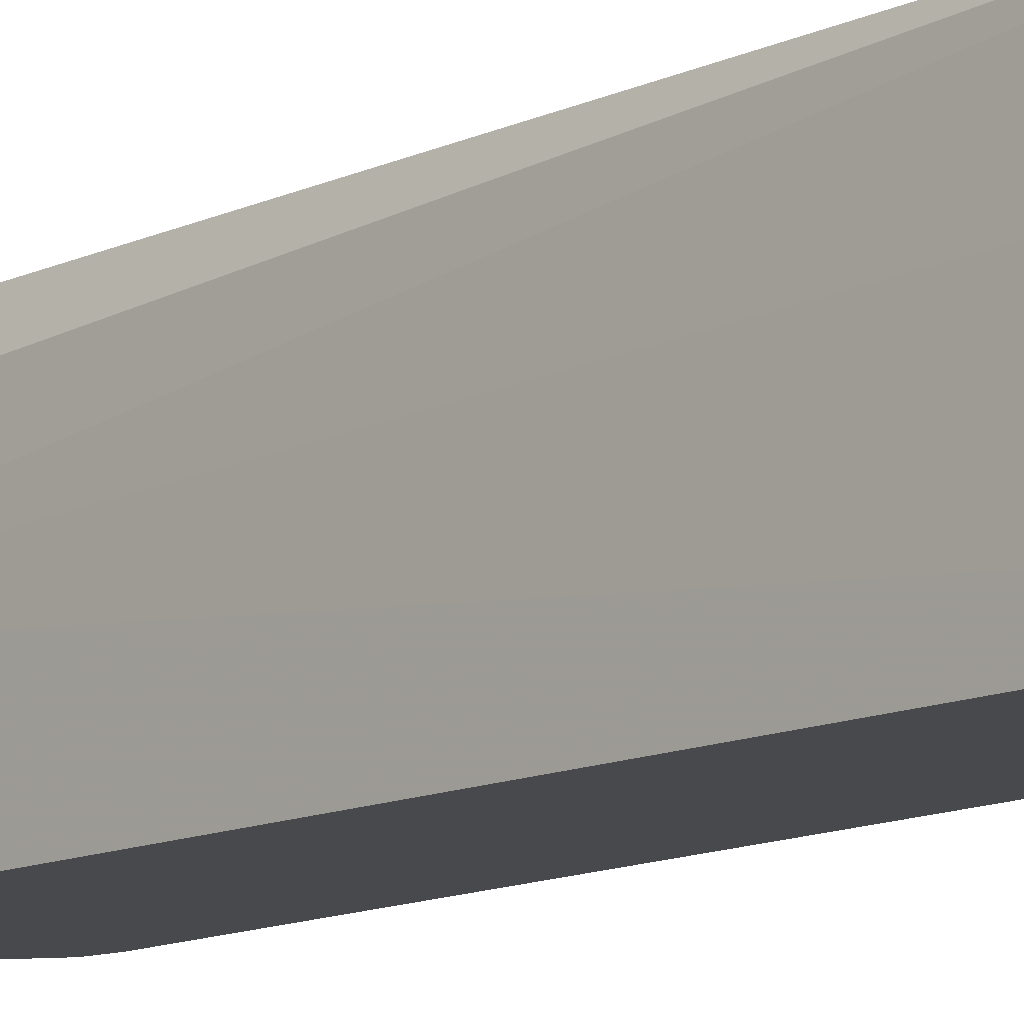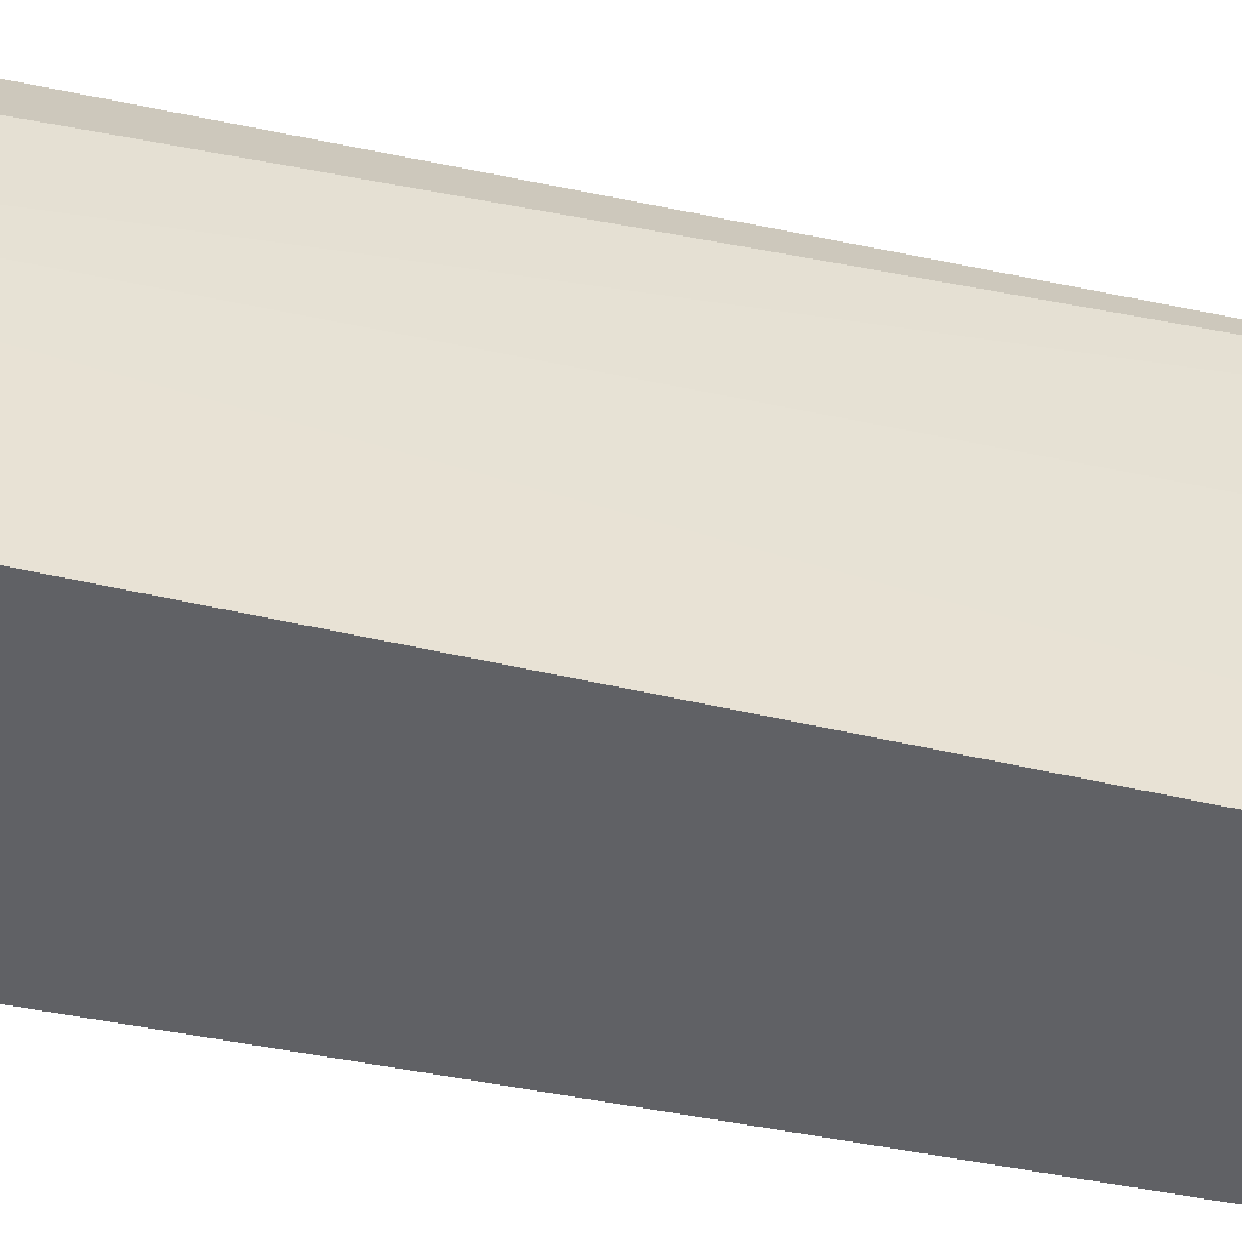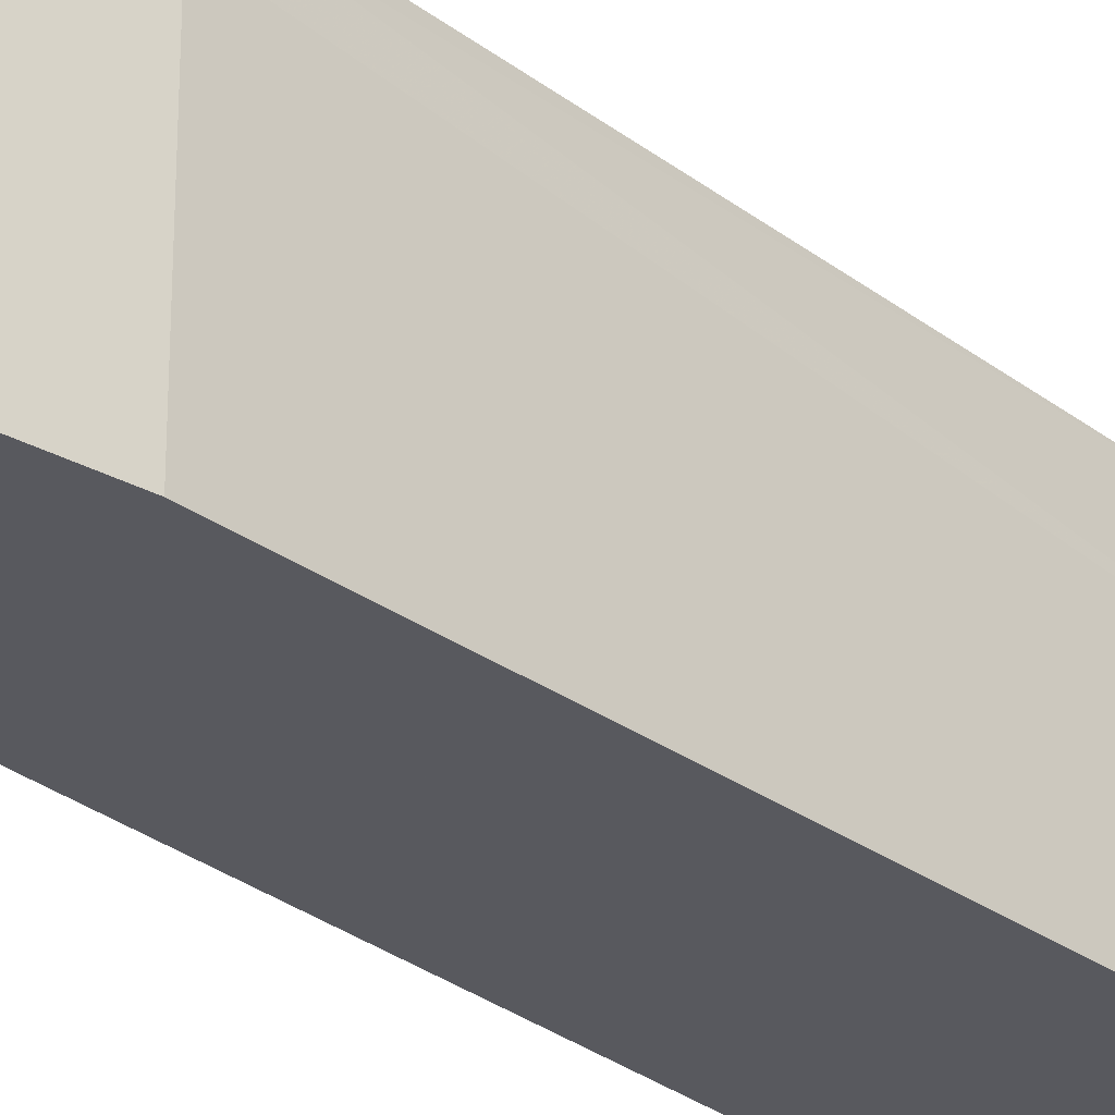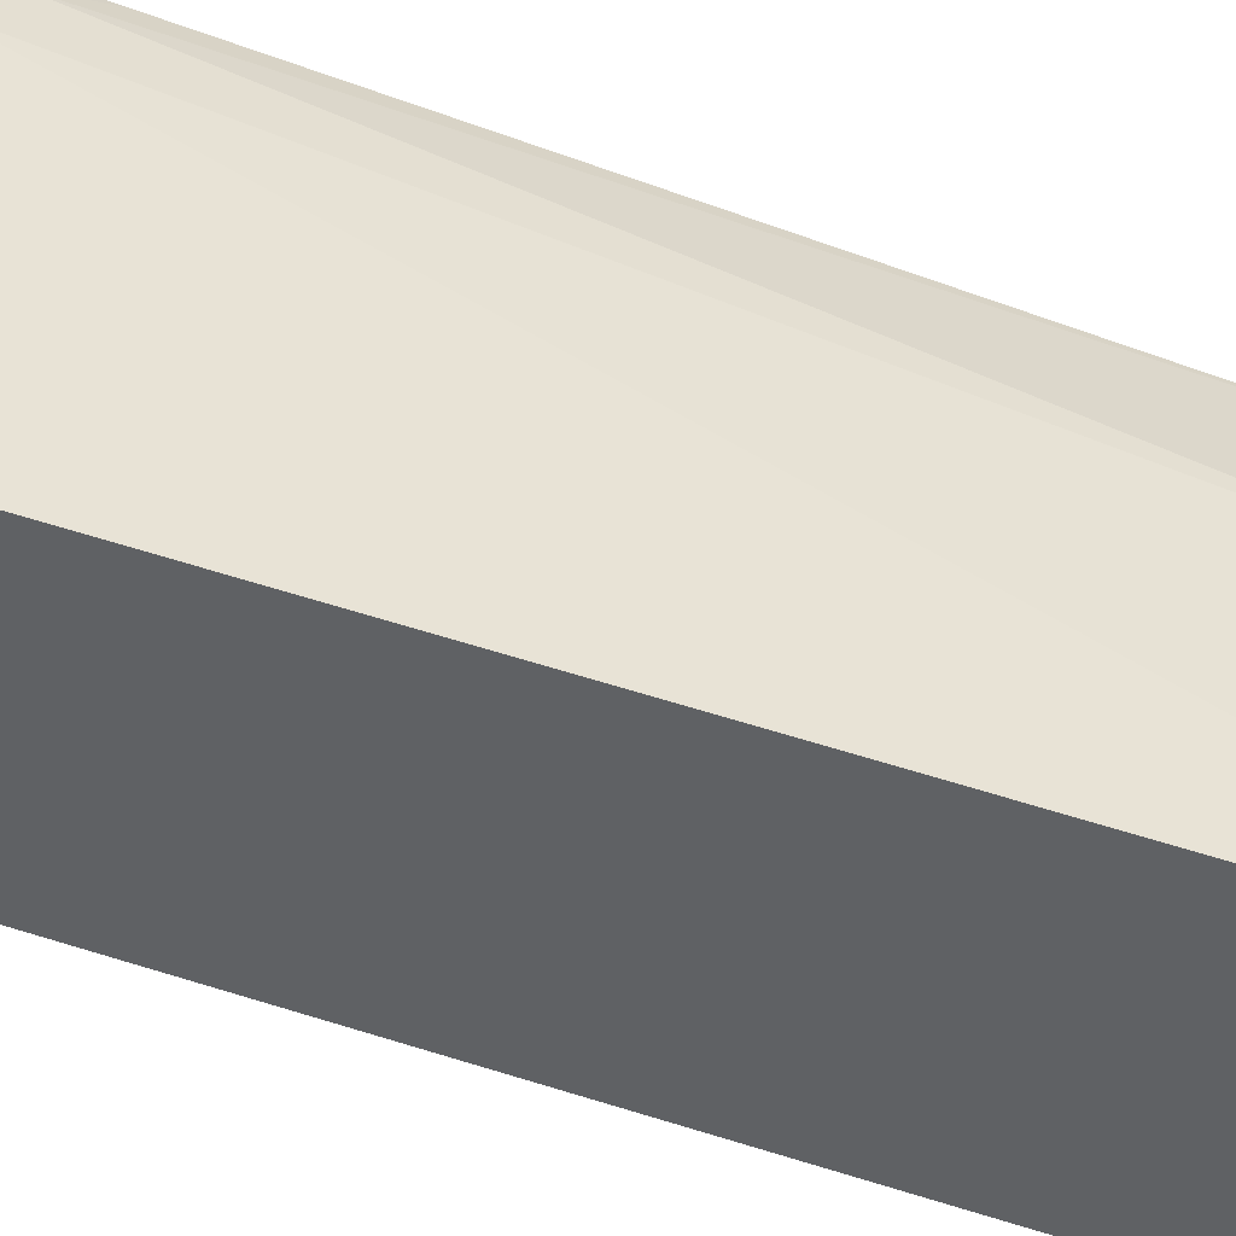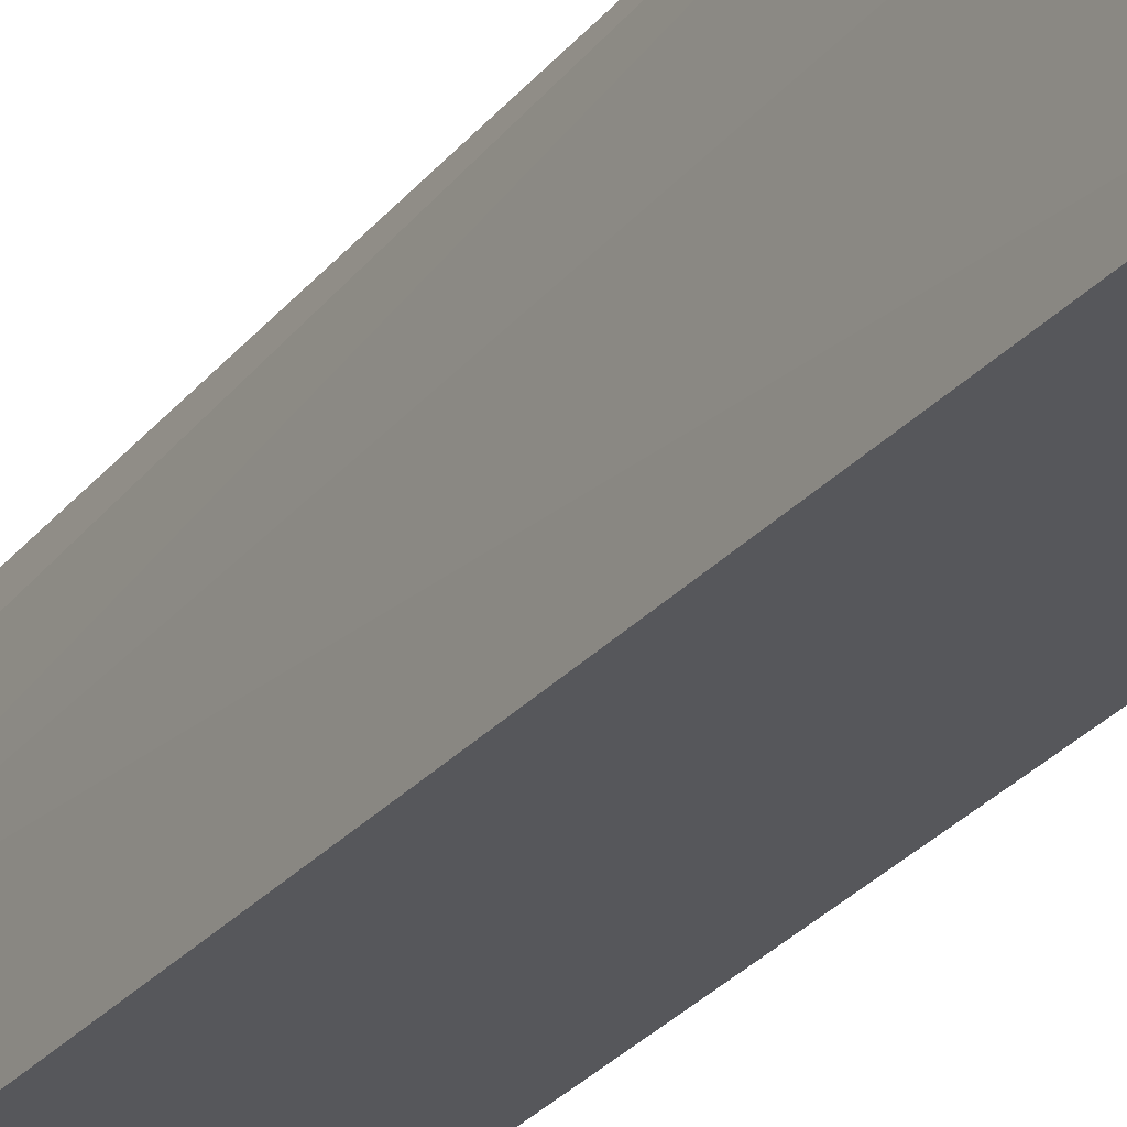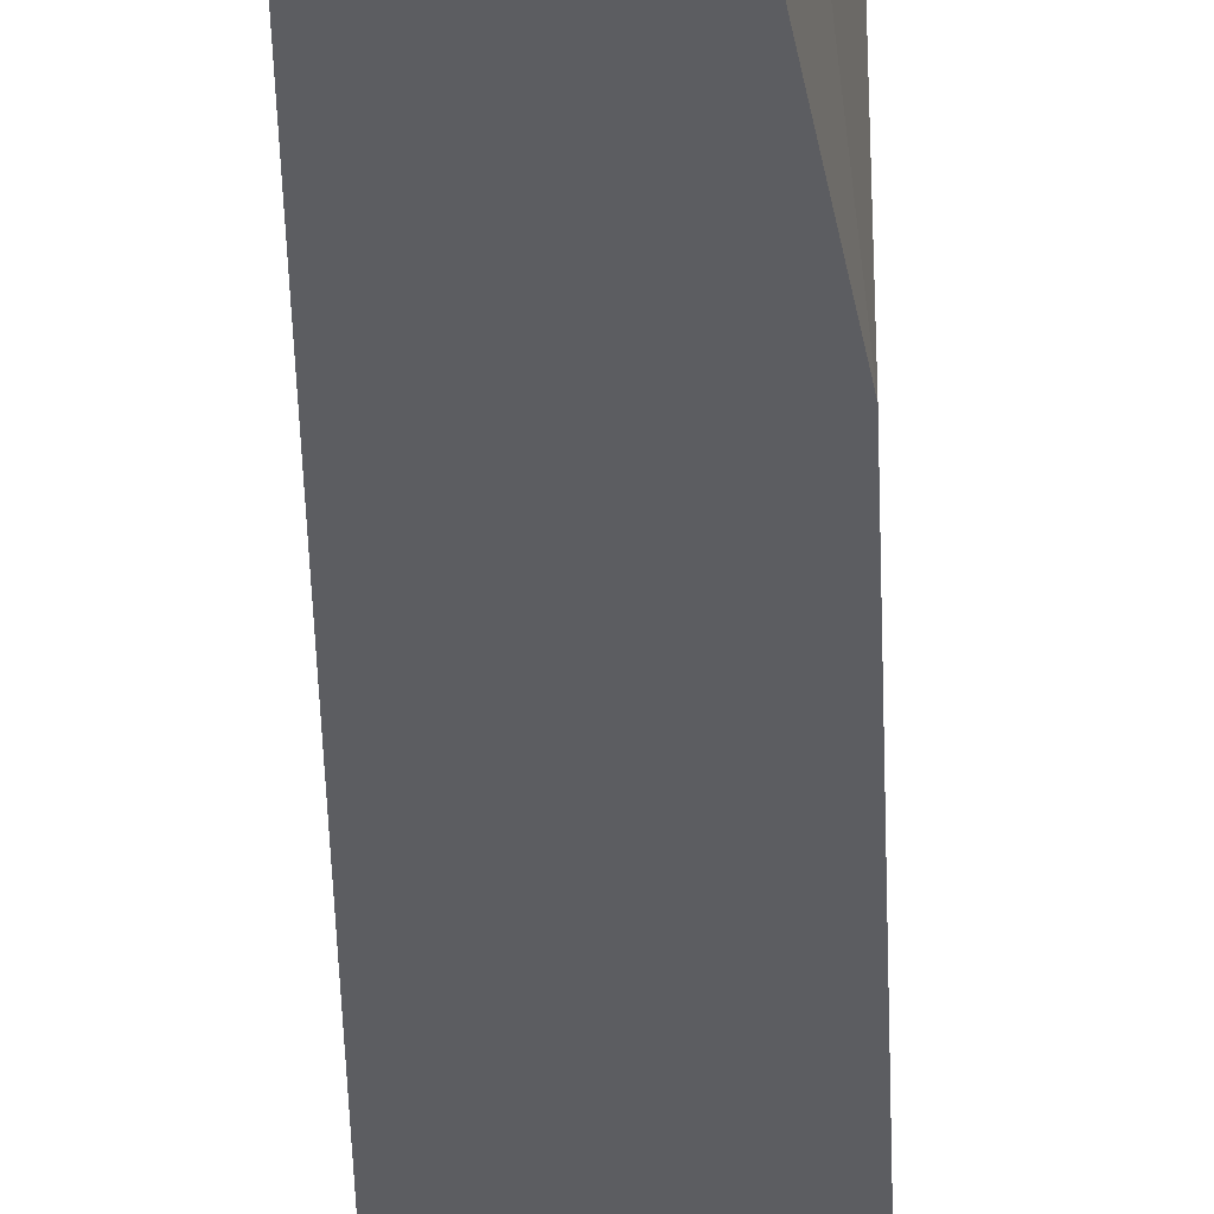
<metadata>
{"format":"obj","ext":"obj","renderer":"f3d","projection":"perspective","resolution":1024,"background":"white","views":[{"elev":-12.0,"azim":-48.6,"up":"+Z"},{"elev":-47.5,"azim":-111.1,"up":"+Z"},{"elev":-30.4,"azim":36.4,"up":"+Z"},{"elev":-45.4,"azim":60.0,"up":"+Z"},{"elev":-27.3,"azim":-37.1,"up":"+Z"},{"elev":-36.3,"azim":-5.5,"up":"+Z"}]}
</metadata>
<code>
v 0.1699 0.09448 0.002346
v 0.1723 0.08979 0.002346
v 0.1699 0.09448 0.05665
v 0.1699 0.1322 0.002346
v 0.1752 0.08395 0.002346
v 0.1752 0.08395 0.06191
v 0.1795 0.08511 0.1789
v 0.1736 0.09809 0.1789
v 0.1723 0.1095 0.1789
v 0.1699 0.1133 0.1133
v 0.1699 0.1322 0.01888
v 0.2455 0.8496 0.002346
v 0.2476 0.08395 0.002346
v 0.1803 0.08395 0.1789
v 0.1799 0.08449 0.1789
v 0.1796 0.08495 0.1789
v 0.2643 0.8496 0.1789
v 0.2502 0.8591 0.1416
v 0.2455 0.8496 0.09439
v 0.2517 0.8622 0.002346
v 0.25 0.08395 0.1779
v 0.3021 0.2833 0.002346
v 0.25 0.08395 0.1789
v 0.2706 0.8622 0.1789
v 0.262 0.8638 0.151
v 0.2517 0.8622 0.1322
v 0.2643 0.8685 0.002346
v 0.3021 0.2833 0.151
v 0.3629 0.7195 0.002346
v 0.2974 0.2809 0.1699
v 0.2962 0.2915 0.1789
v 0.2832 0.8685 0.1789
v 0.2643 0.8685 0.1322
v 0.2666 0.8685 0.002346
v 0.3587 0.7174 0.1133
v 0.3021 0.3022 0.1699
v 0.3629 0.7218 0.002346
v 0.2976 0.2977 0.1789
v 0.2832 0.8685 0.01888
v 0.2958 0.8622 0.1789
v 0.2832 0.8648 0.002346
v 0.3587 0.7552 0.1133
v 0.3399 0.6986 0.1789
v 0.3021 0.33 0.1789
v 0.2999 0.3099 0.1789
v 0.3623 0.7386 0.002346
v 0.2958 0.8622 0.01259
v 0.2872 0.8633 0.002346
v 0.3073 0.8514 0.1789
v 0.3587 0.7552 0.07554
v 0.3461 0.7803 0.1196
v 0.3151 0.8403 0.1789
v 0.3373 0.7843 0.1789
v 0.3399 0.7741 0.1789
v 0.362 0.7396 0.002346
v 0.2969 0.8535 0.002346
v 0.2926 0.8591 0.002346
v 0.3119 0.8456 0.1789
v 0.3524 0.7678 0.06923
f 1 2 3
f 31 36 38
f 30 36 31
f 29 42 35
f 29 37 42
f 28 36 30
f 28 35 36
f 27 39 34
f 27 32 39
f 27 33 32
f 25 33 26
f 25 32 33
f 24 32 25
f 23 30 31
f 23 28 30
f 22 29 28
f 21 28 23
f 21 22 28
f 20 33 27
f 20 26 33
f 18 26 19
f 18 25 26
f 18 24 25
f 17 24 18
f 13 22 21
f 12 26 20
f 32 40 47
f 12 19 26
f 32 47 39
f 35 42 54
f 51 59 52
f 50 59 51
f 50 55 59
f 47 55 56
f 47 59 55
f 47 52 59
f 47 58 52
f 47 49 58
f 47 57 48
f 47 56 57
f 46 55 50
f 42 53 54
f 42 52 53
f 42 51 52
f 42 50 51
f 42 46 50
f 40 49 47
f 39 48 41
f 39 47 48
f 37 46 42
f 36 43 44
f 36 45 38
f 36 44 45
f 35 43 36
f 35 54 43
f 34 39 41
f 10 19 11
f 28 29 35
f 9 18 19
f 3 9 10
f 3 8 9
f 3 7 8
f 3 6 7
f 2 6 3
f 2 5 6
f 1 5 2
f 1 13 5
f 1 22 13
f 1 29 22
f 1 37 29
f 1 46 37
f 1 55 46
f 1 56 55
f 1 57 56
f 1 48 57
f 1 41 48
f 1 34 41
f 9 19 10
f 1 20 27
f 1 12 20
f 1 4 12
f 1 11 4
f 1 10 11
f 1 3 10
f 4 11 19
f 4 19 12
f 1 27 34
f 5 21 23
f 5 13 21
f 9 17 18
f 7 9 8
f 7 17 9
f 7 32 24
f 7 40 32
f 7 49 40
f 7 58 49
f 7 52 58
f 7 53 52
f 7 54 53
f 7 43 54
f 7 44 43
f 7 24 17
f 7 38 45
f 7 45 44
f 5 14 6
f 5 23 14
f 6 15 16
f 6 16 7
f 6 14 15
f 7 15 14
f 7 14 23
f 7 23 31
f 7 31 38
f 7 16 15

</code>
